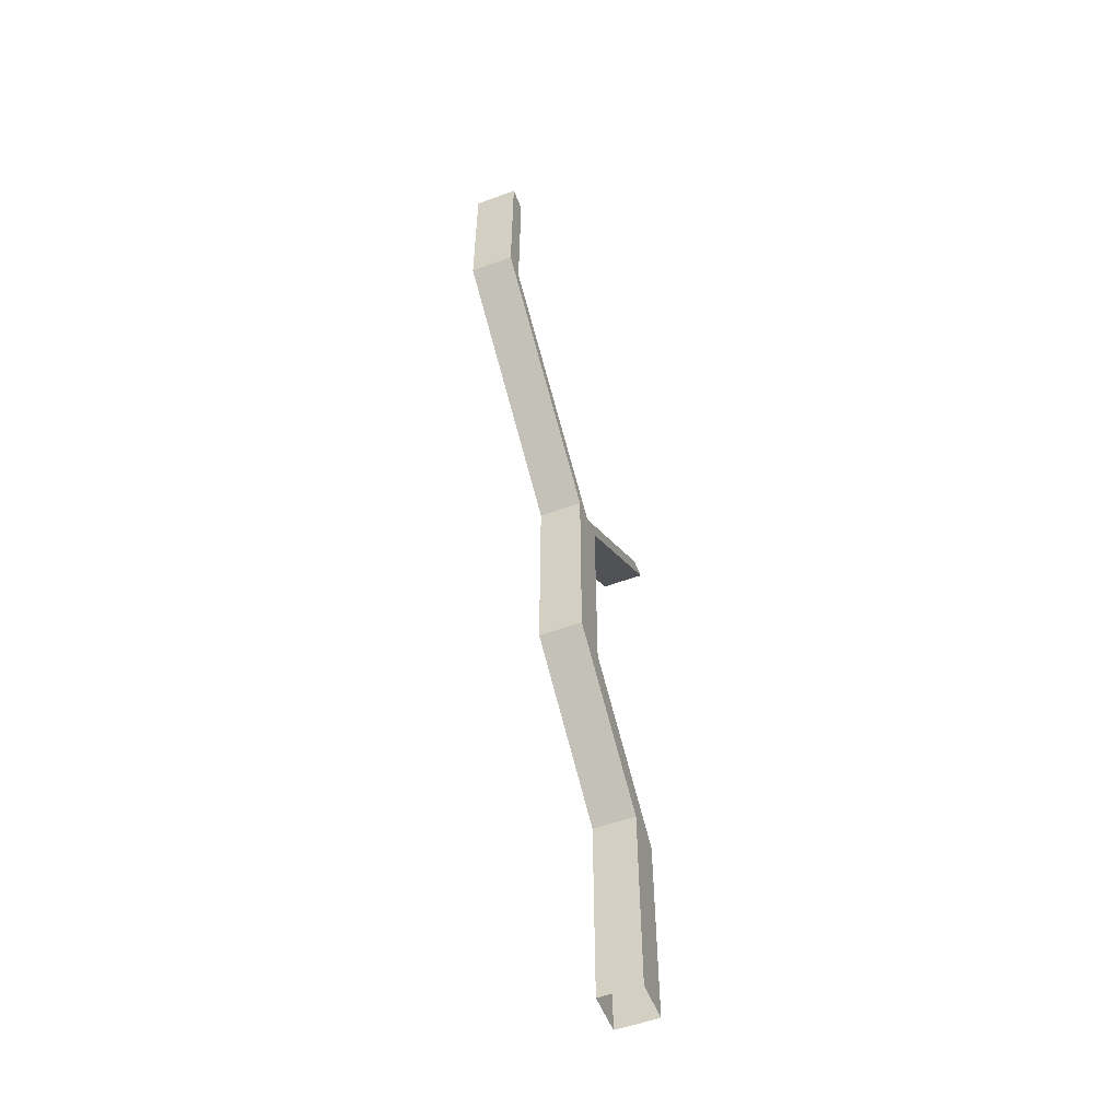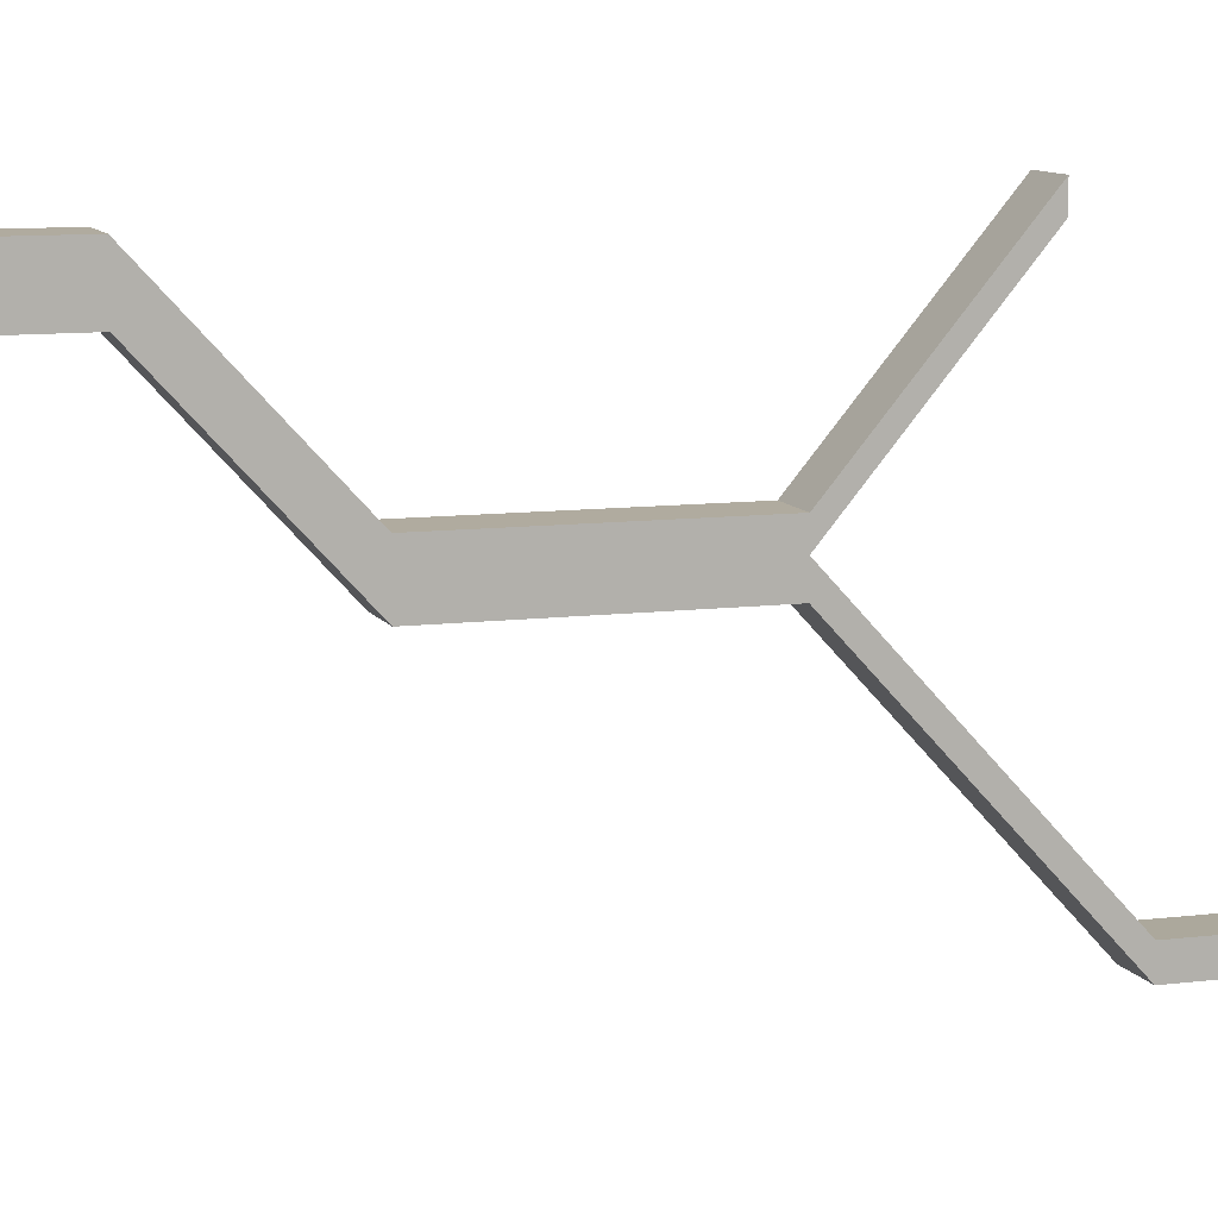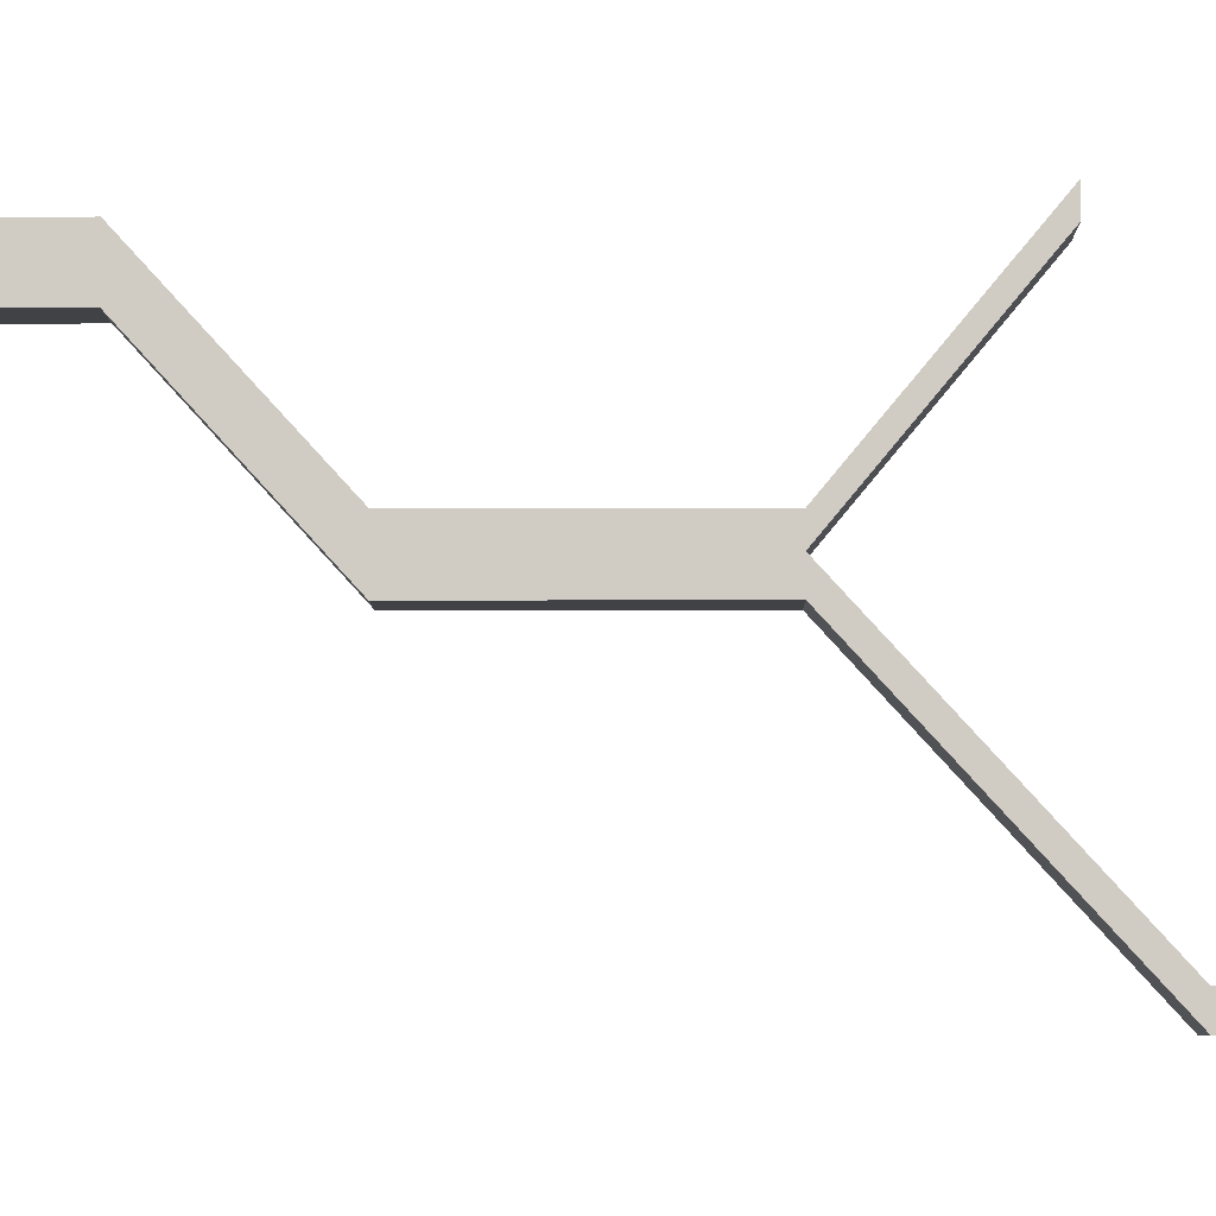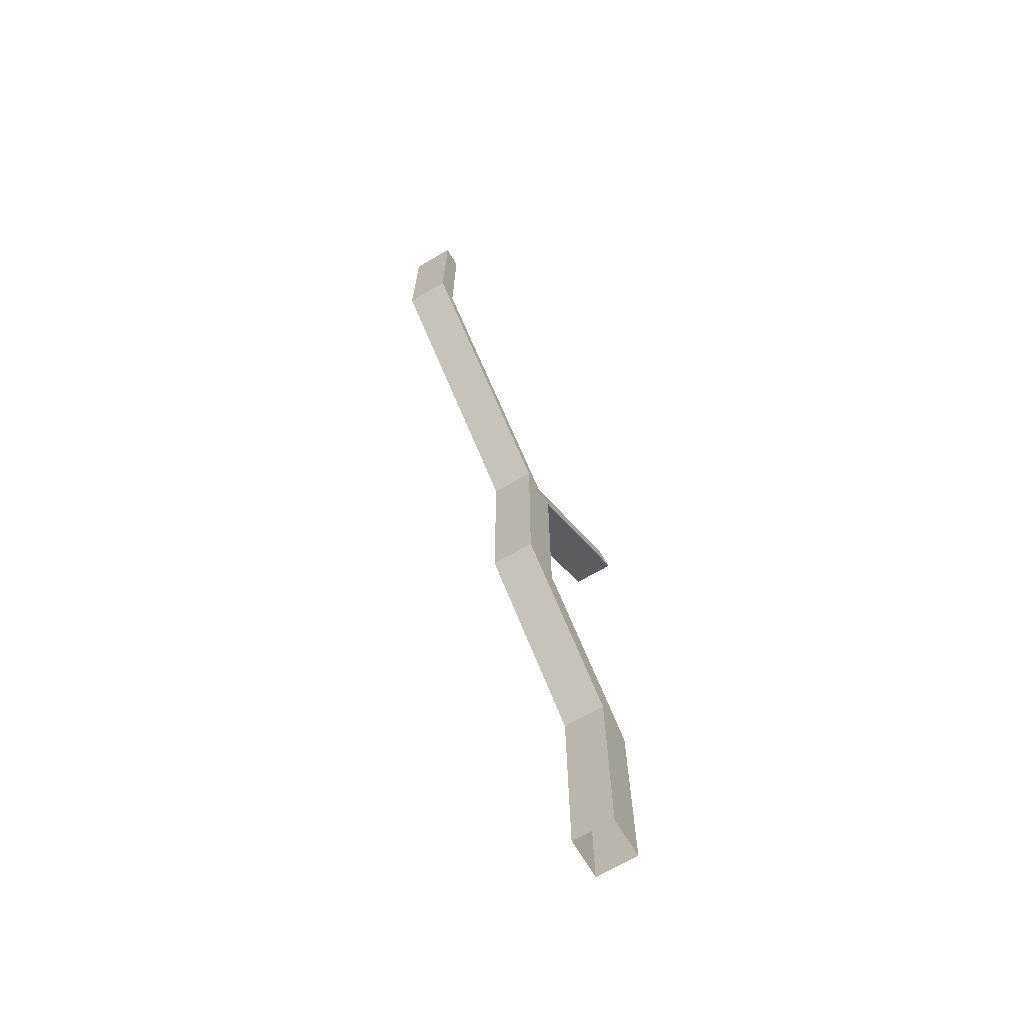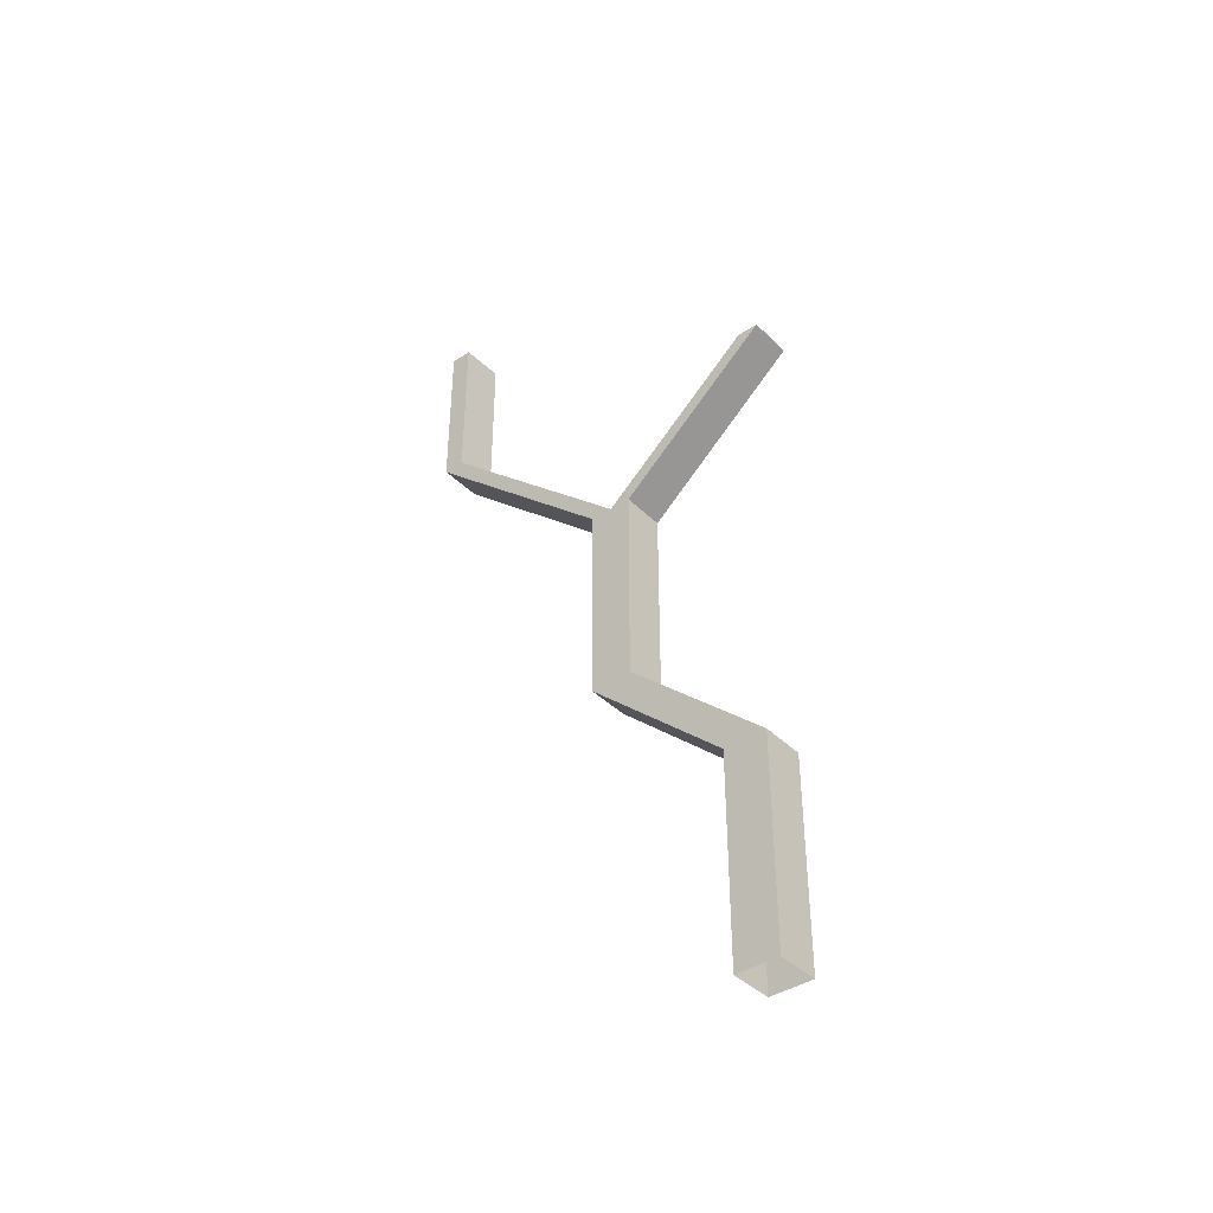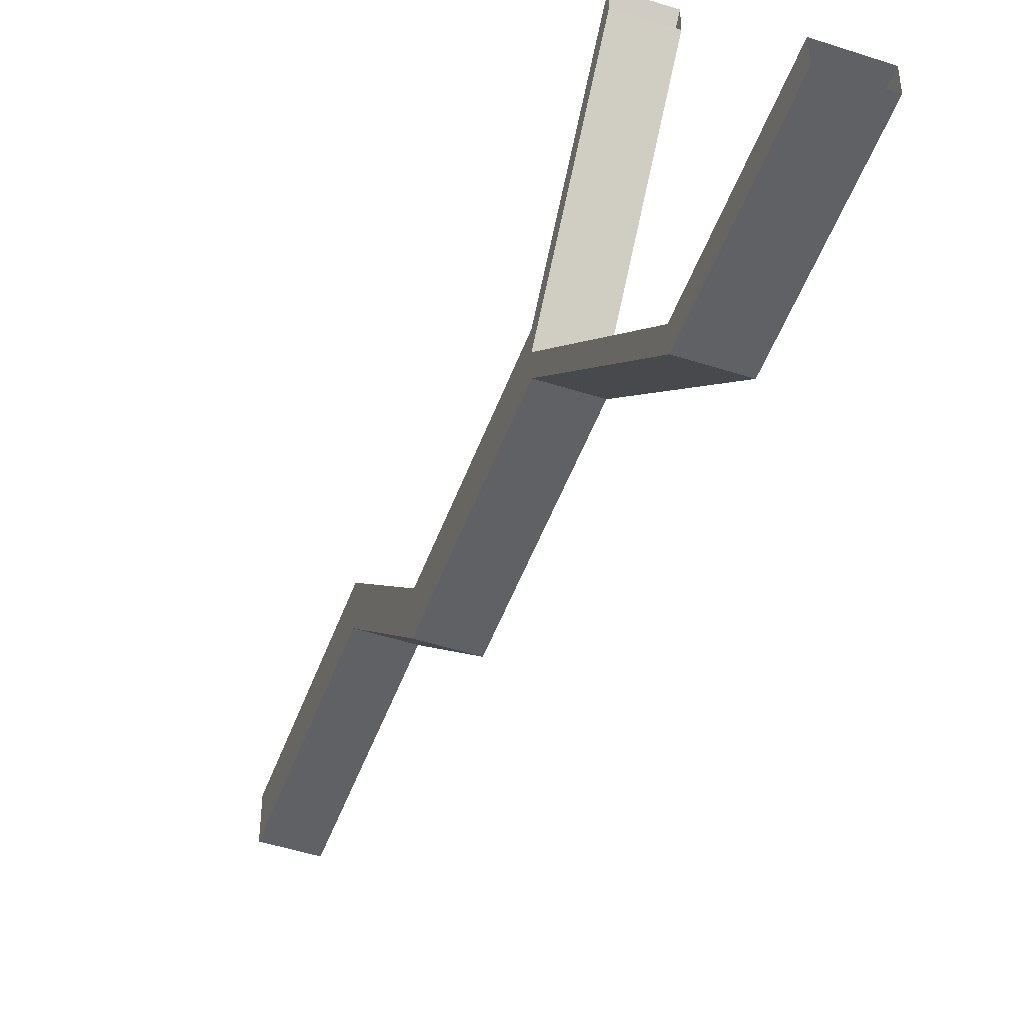
<metadata>
{"format":"obj","ext":"obj","renderer":"f3d","projection":"perspective","resolution":1024,"background":"white","views":[{"elev":-54.7,"azim":-158.9,"up":"+Y"},{"elev":9.7,"azim":71.7,"up":"+Z"},{"elev":-6.2,"azim":90.7,"up":"+Z"},{"elev":-68.0,"azim":-149.6,"up":"+Y"},{"elev":-40.0,"azim":-50.2,"up":"+Y"},{"elev":-49.3,"azim":160.4,"up":"+Z"}]}
</metadata>
<code>
o Cube_Cube.001
v -0.15 -0.15 0.15
v -0.15 1.282 0.15
v -0.15 -0.15 -0.15
v -0.15 1.282 -0.15
v 0.15 -0.15 0.15
v 0.15 1.282 0.15
v 0.15 -0.15 -0.15
v 0.15 1.282 -0.15
v -0.15 2.167 -0.8147
v -0.15 2.167 -1.115
v 0.15 2.167 -1.115
v 0.15 2.167 -0.8147
v -0.15 3.581 -0.8147
v -0.15 3.581 -1.115
v 0.15 3.581 -1.115
v 0.15 3.581 -0.8147
v -0.15 3.581 -0.9621
v 0.15 3.581 -0.9556
v -0.15 4.865 -2.362
v -0.15 4.865 -2.515
v 0.15 4.865 -2.515
v 0.15 4.865 -2.356
v 0.15 4.483 0.1263
v 0.15 4.483 0.2672
v -0.15 4.483 0.2672
v -0.15 4.483 0.1198
v -0.15 6.029 -2.362
v -0.15 6.029 -2.515
v 0.15 6.029 -2.515
v 0.15 6.029 -2.356
f 1 2 4 3
f 3 4 8 7
f 7 8 6 5
f 5 6 2 1
f 4 2 9 10
f 9 12 16 13
f 2 6 12 9
f 8 4 10 11
f 6 8 11 12
f 14 17 19 20
f 11 10 14 15
f 14 10 17
f 9 13 17
f 16 18 23 24
f 22 21 29 30
f 18 15 21 22
f 15 14 20 21
f 17 18 22 19
f 13 16 24 25
f 18 17 26 23
f 17 13 25 26
f 20 19 27 28
f 19 22 30 27
f 21 20 28 29
f 10 9 17
f 16 12 18
f 11 15 18
f 12 11 18

</code>
